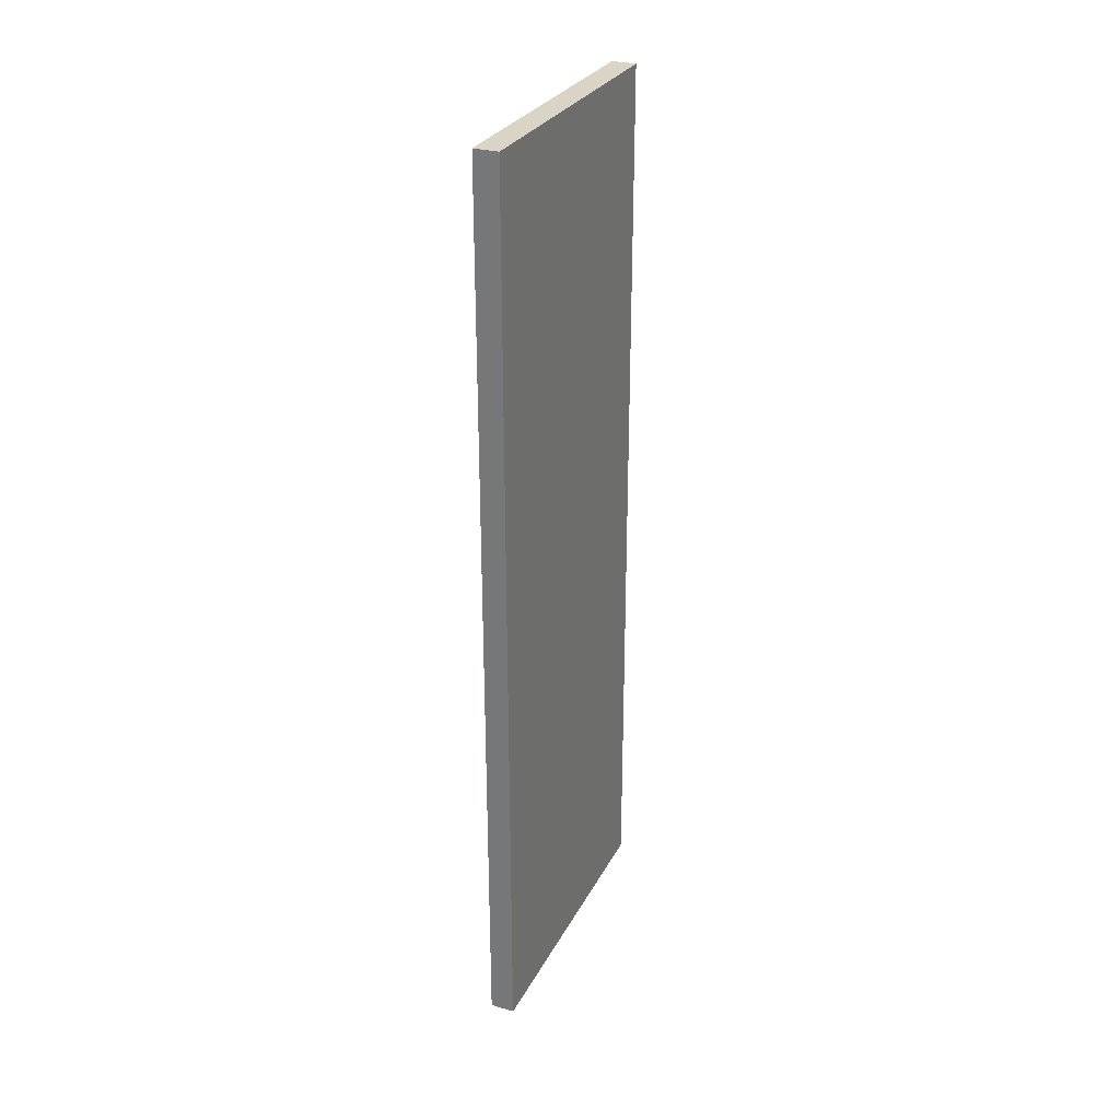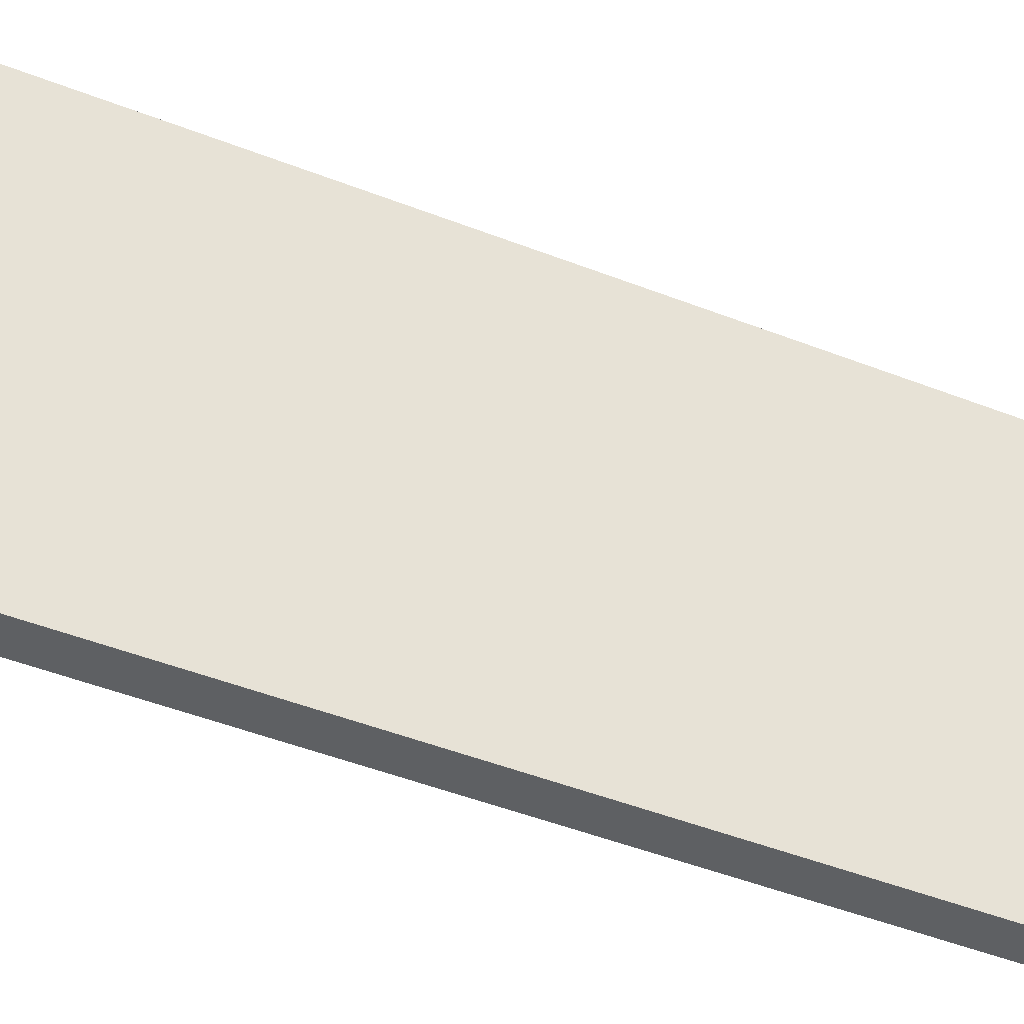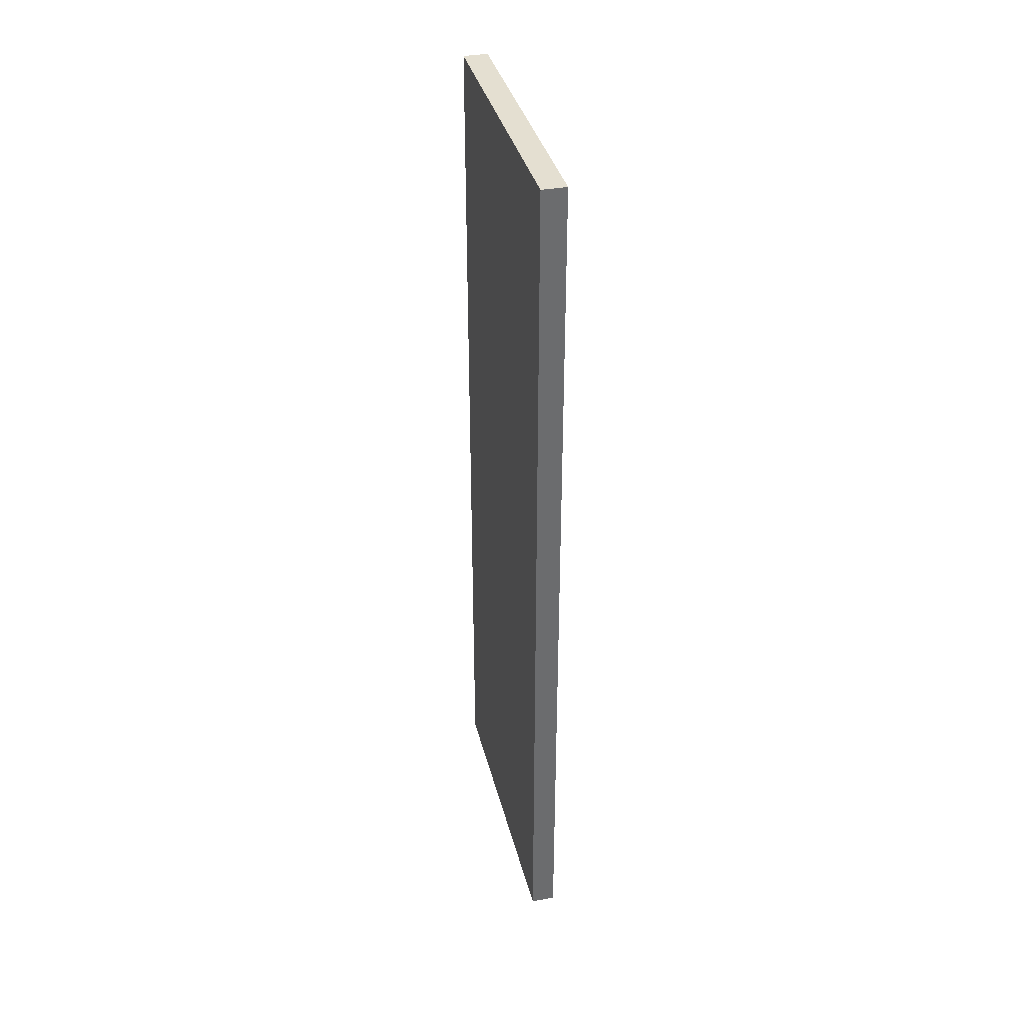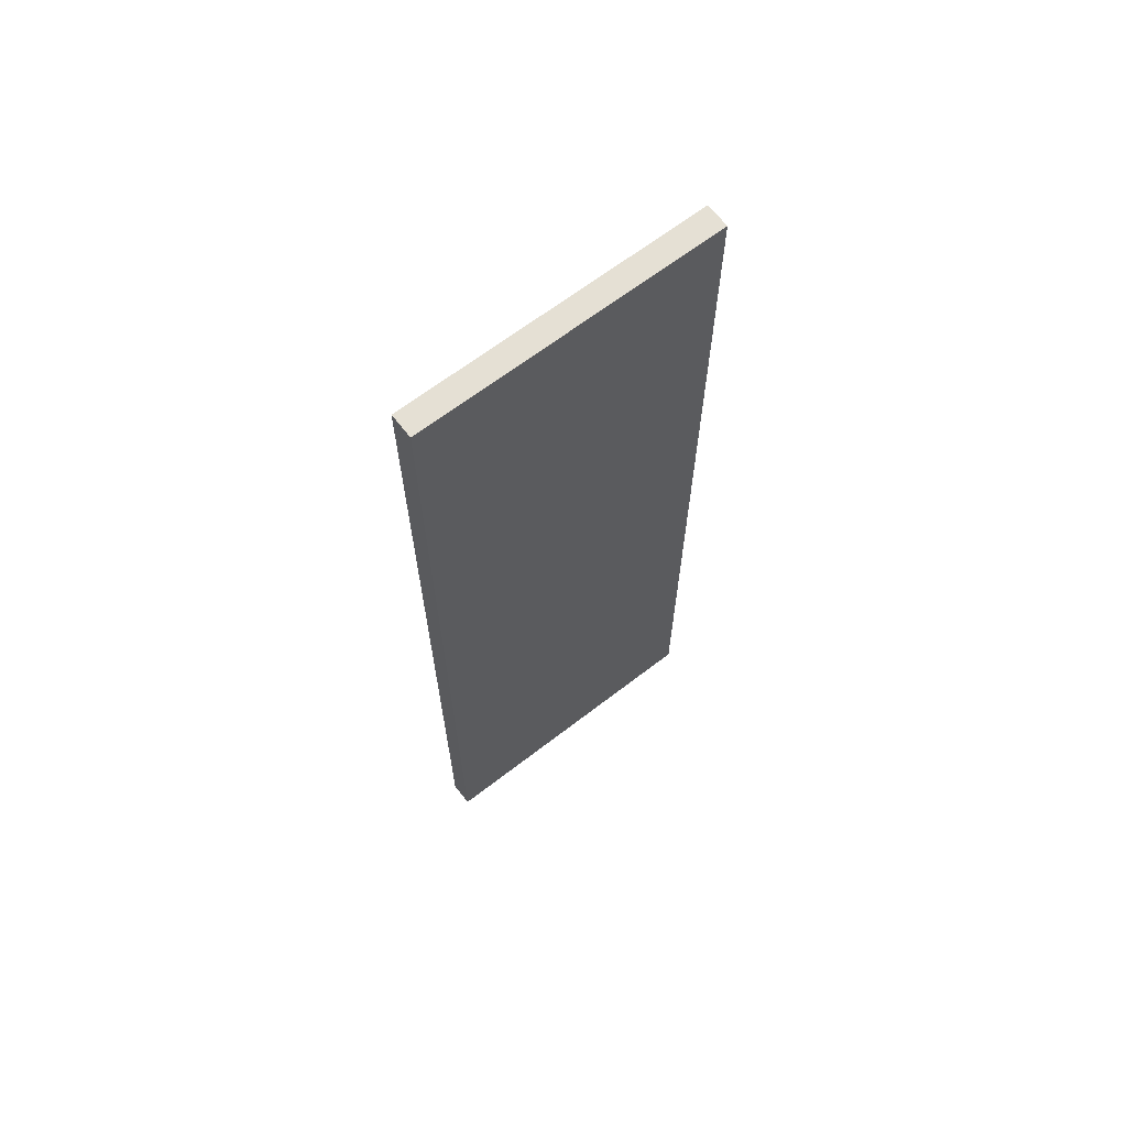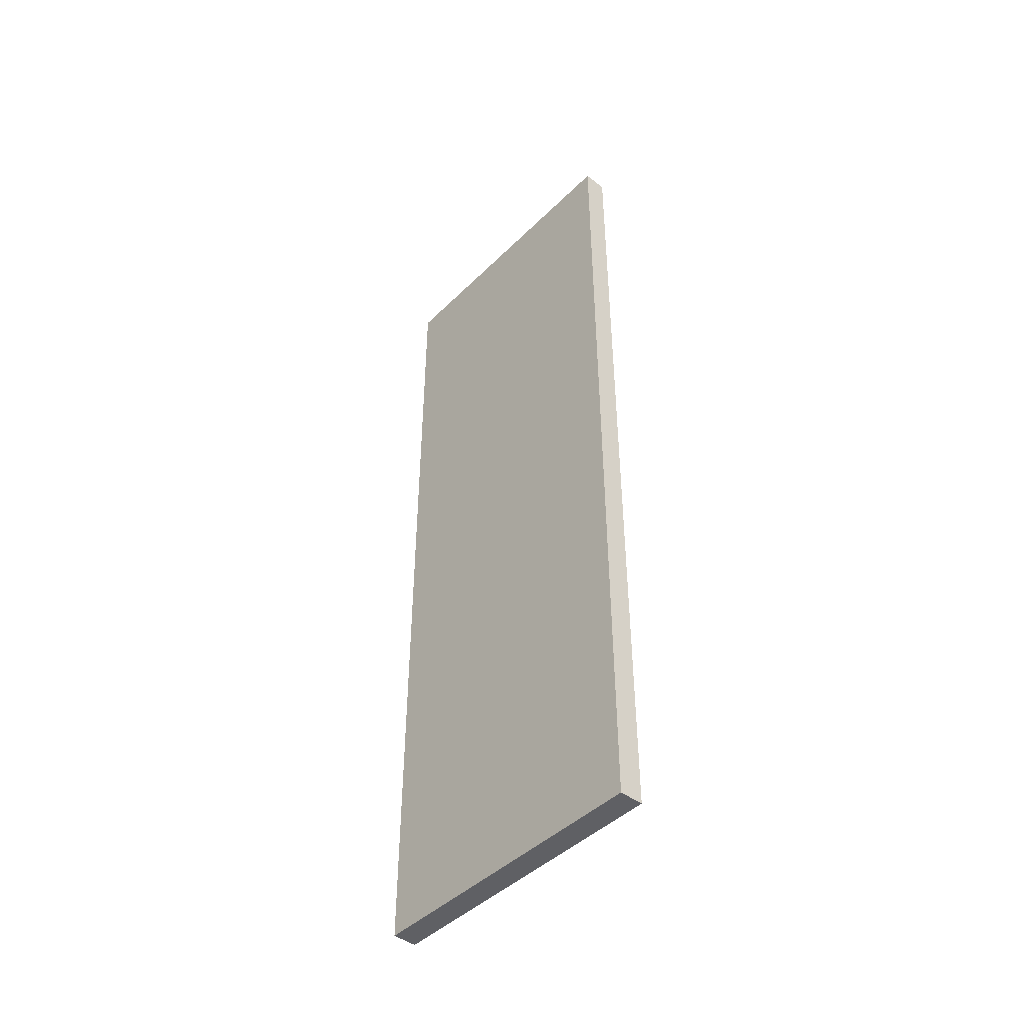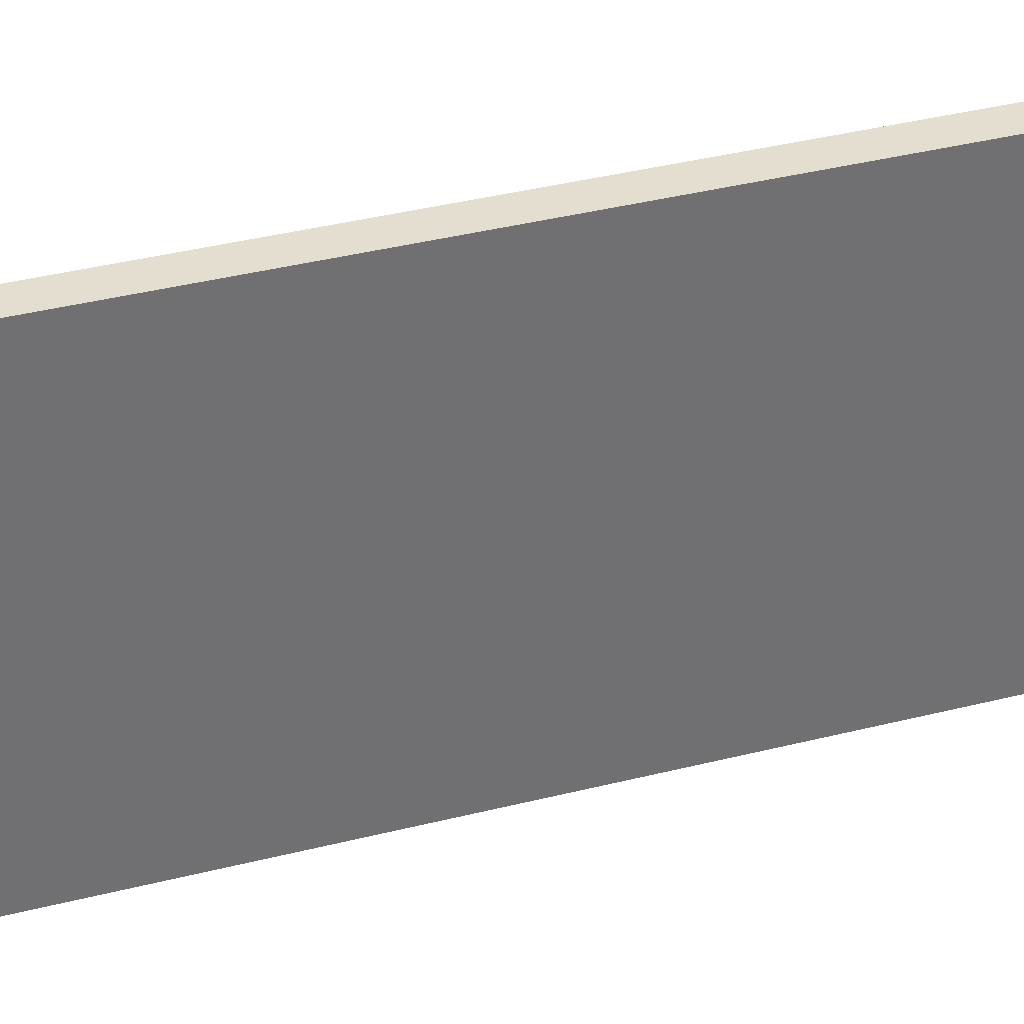
<metadata>
{"format":"obj","ext":"obj","renderer":"f3d","projection":"perspective","resolution":1024,"background":"white","views":[{"elev":28.9,"azim":23.1,"up":"+Y"},{"elev":-42.3,"azim":64.2,"up":"+Z"},{"elev":36.7,"azim":166.3,"up":"+Y"},{"elev":65.7,"azim":52.2,"up":"+Y"},{"elev":-44.8,"azim":-41.5,"up":"+Y"},{"elev":35.7,"azim":71.2,"up":"+Z"}]}
</metadata>
<code>
g Mesh1 Model
v 0 0 -0
v 0 0 -1
v 0 2.98 -1
v 0 2.98 -0
f 1 2 3 4
v -0.08 0 -0
v -0.08 0 -1
f 2 1 5 6
v -0.08 2.98 -0
f 1 4 7 5
v -0.08 2.98 -1
f 4 3 8 7
f 3 2 6 8
f 6 5 7 8

</code>
